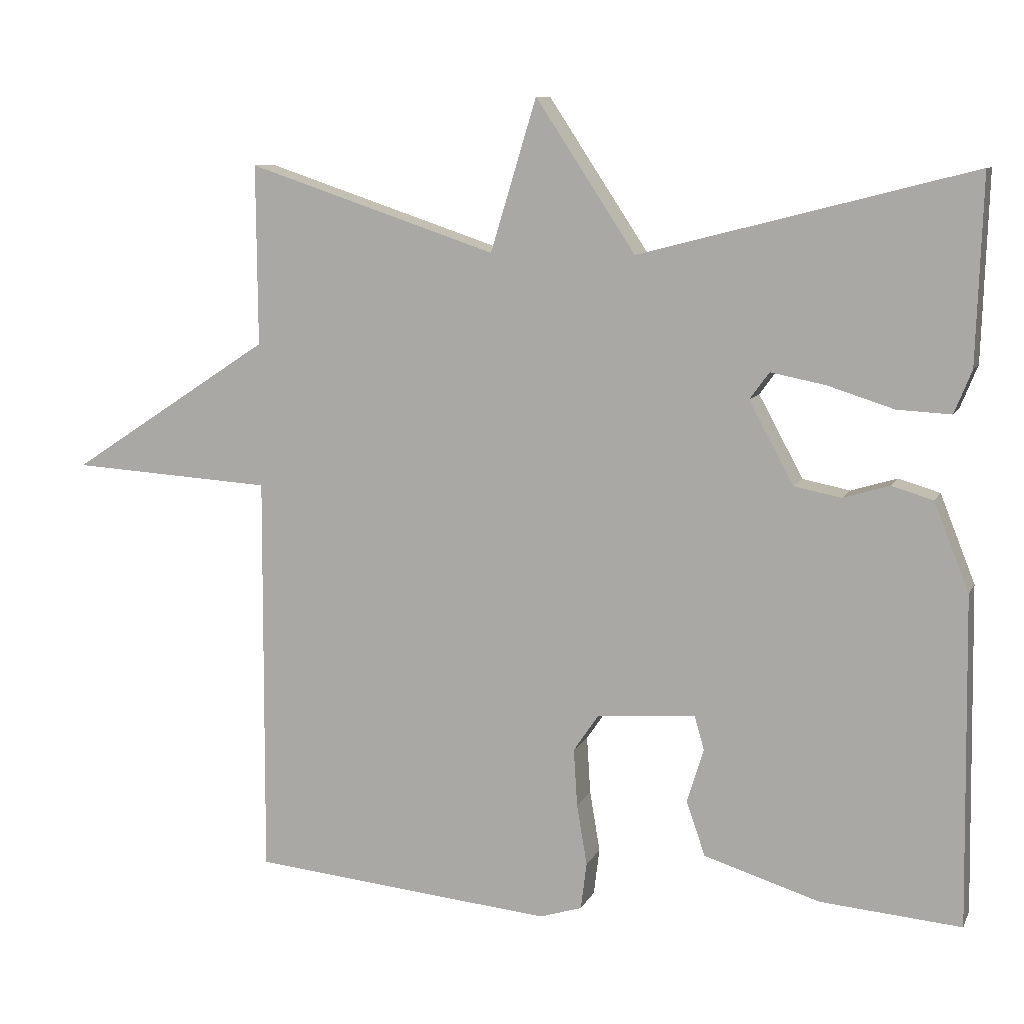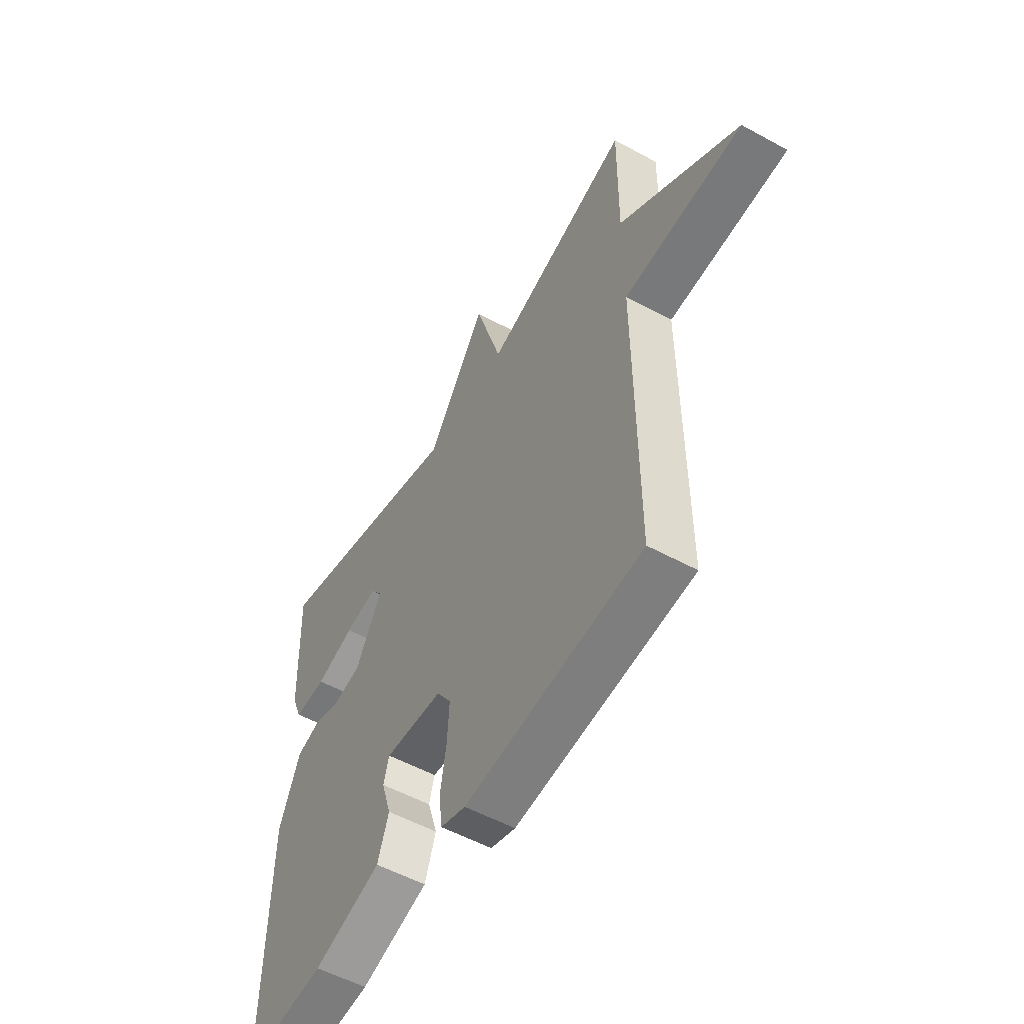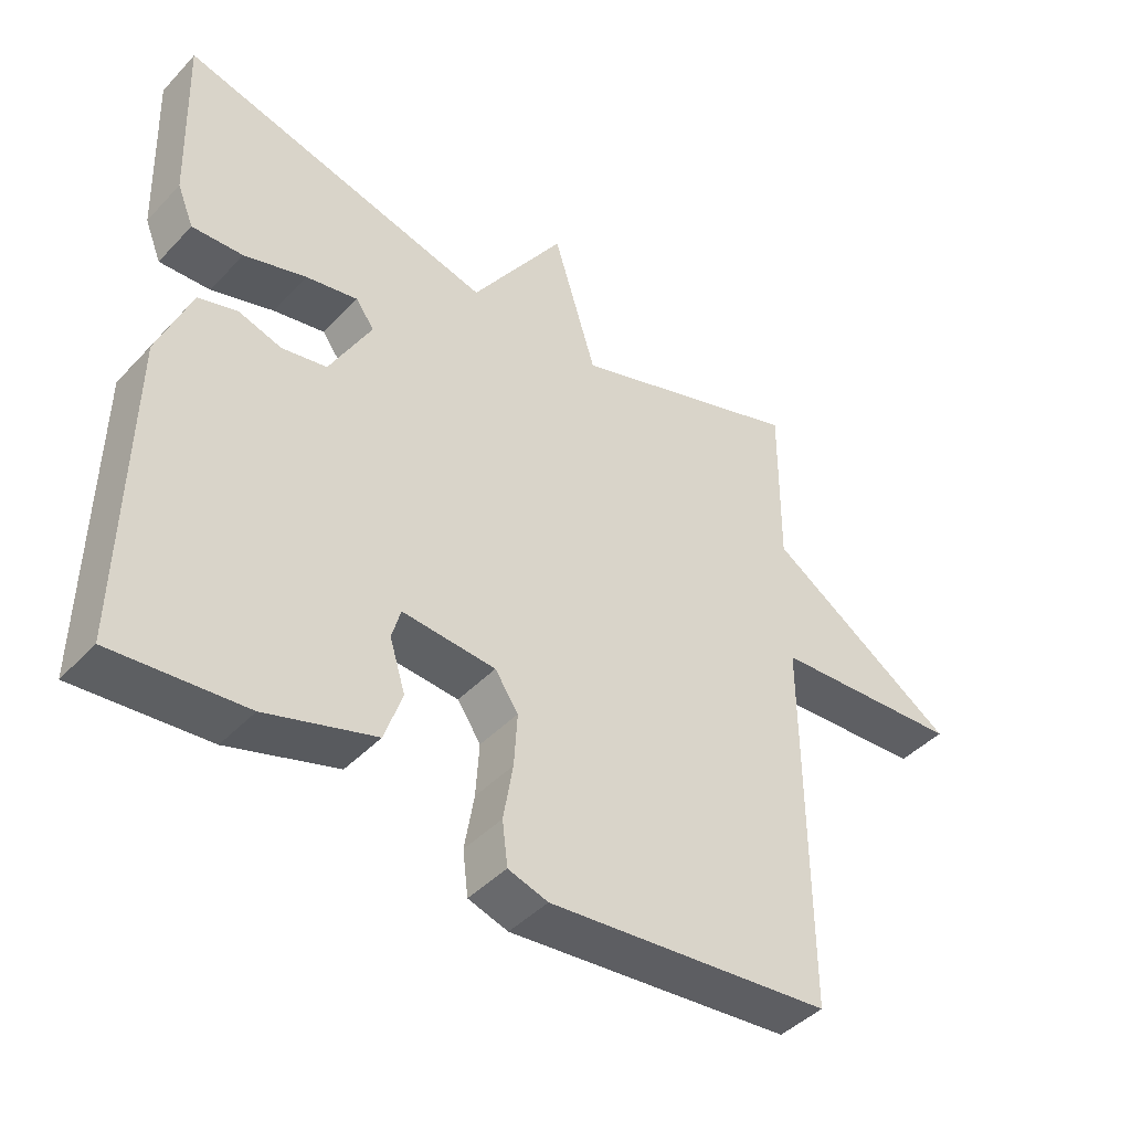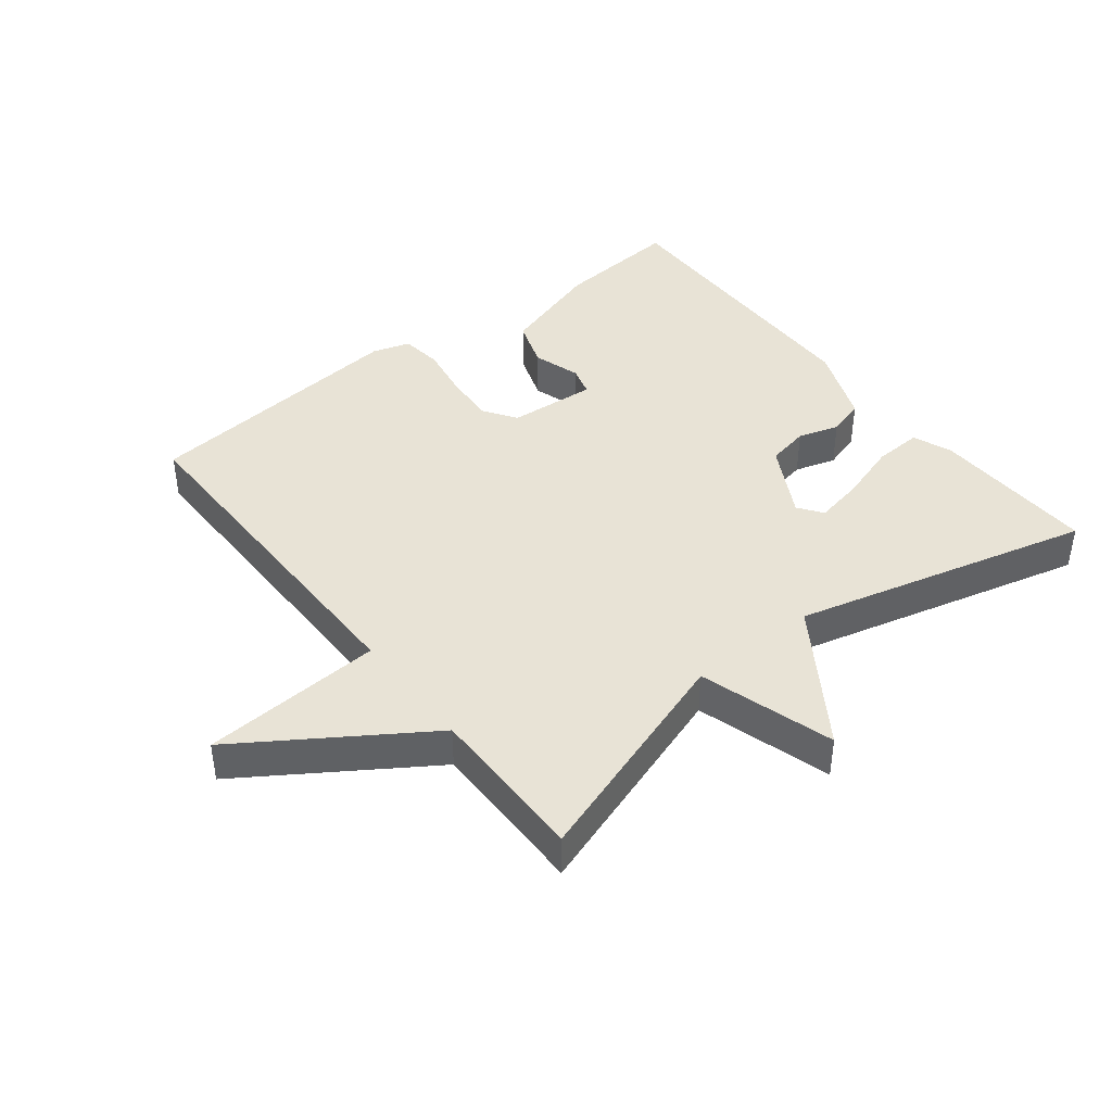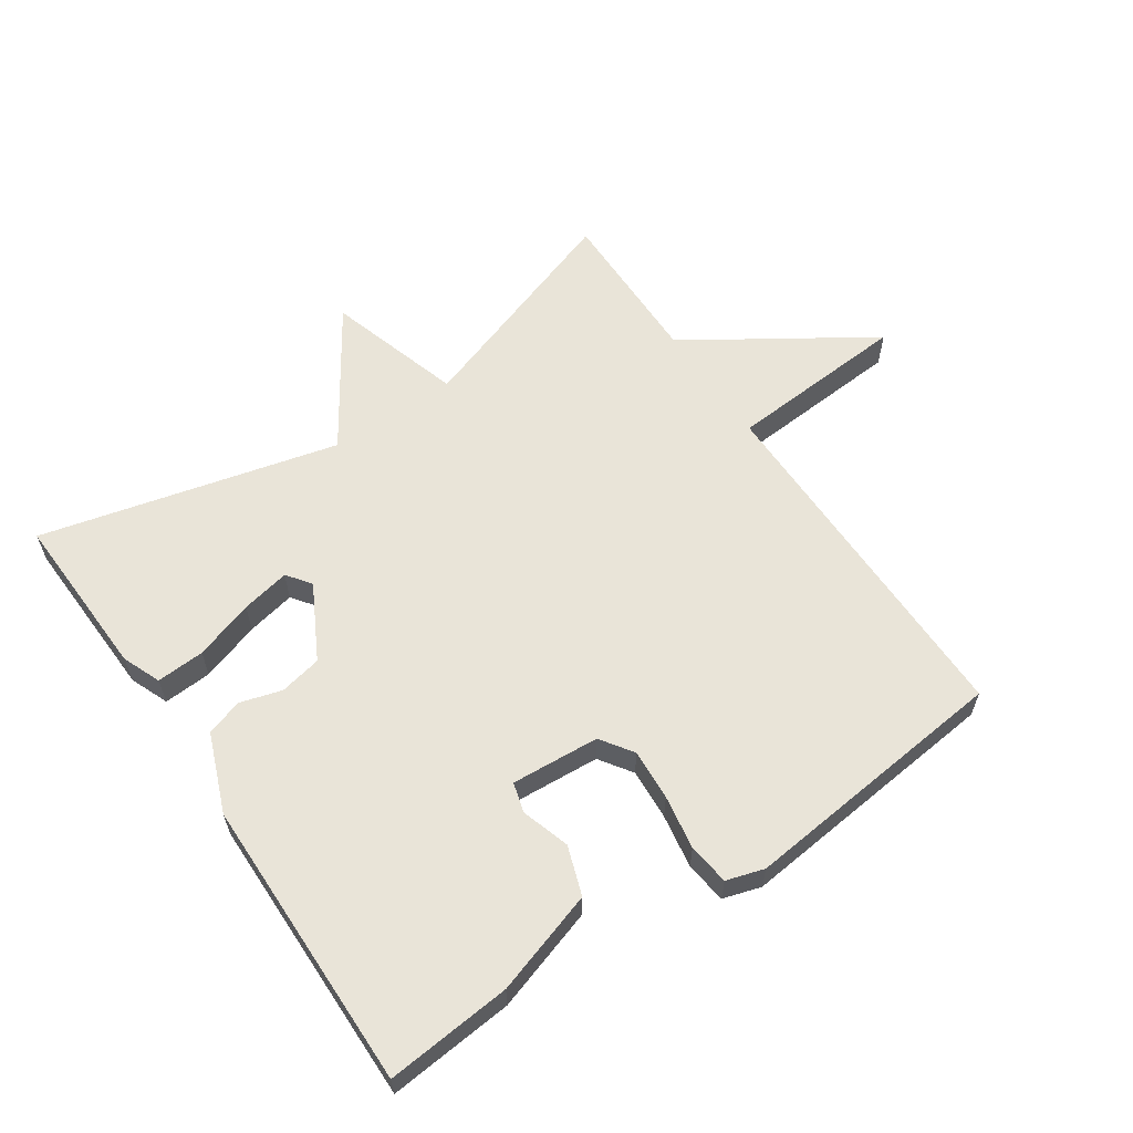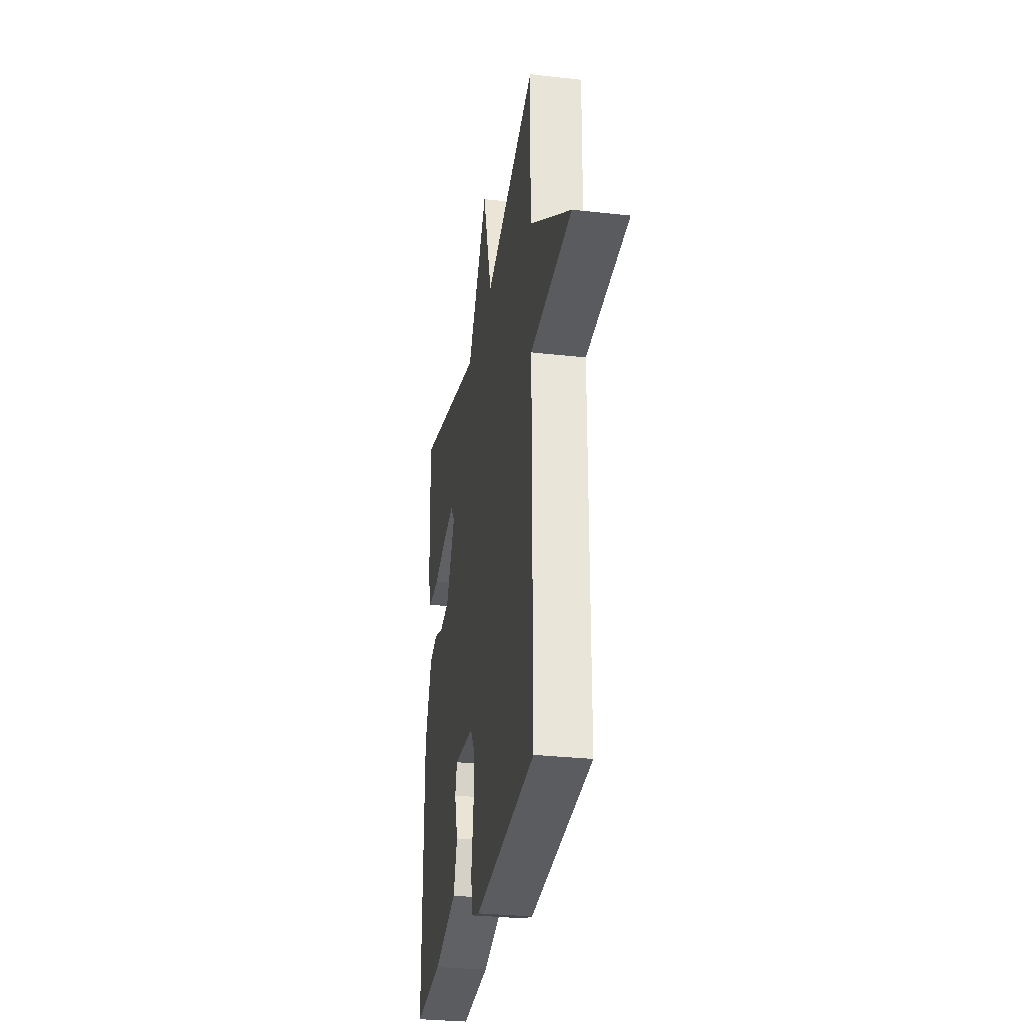
<metadata>
{"format":"obj","ext":"obj","renderer":"f3d","projection":"perspective","resolution":1024,"background":"white","views":[{"elev":8.9,"azim":16.9,"up":"+Z"},{"elev":-54.3,"azim":-120.1,"up":"+Z"},{"elev":-43.8,"azim":140.3,"up":"+Z"},{"elev":41.9,"azim":-38.0,"up":"+Y"},{"elev":60.7,"azim":145.7,"up":"+Y"},{"elev":-29.5,"azim":-99.4,"up":"+Z"}]}
</metadata>
<code>
v 0.5 0.07 -0.5
v 0.307 0.07 -0.483
v 0.148 0.07 -0.433
v 0.122 0.07 -0.358
v 0.145 0.07 -0.284
v 0.132 0.07 -0.238
v -0.004 0.07 -0.248
v -0.038 0.07 -0.298
v -0.033 0.07 -0.377
v -0.019 0.07 -0.46
v -0.027 0.07 -0.524
v -0.085 0.07 -0.542
v -0.5 0.07 -0.5
v -0.498 0.07 0.052
v -0.776 0.07 0.07
v -0.498 0.07 0.252
v -0.5 0.07 0.5
v -0.157 0.07 0.384
v -0.094 0.07 0.592
v 0.043 0.07 0.384
v 0.5 0.07 0.5
v 0.491 0.07 0.244
v 0.467 0.07 0.185
v 0.393 0.07 0.189
v 0.302 0.07 0.218
v 0.227 0.07 0.233
v 0.2 0.07 0.196
v 0.261 0.07 0.083
v 0.326 0.07 0.07
v 0.389 0.07 0.089
v 0.446 0.07 0.072
v 0.494 0.07 -0.049
v 0.5 0 -0.5
v 0.307 0 -0.483
v 0.148 0 -0.433
v 0.122 0 -0.358
v 0.145 0 -0.284
v 0.132 0 -0.238
v -0.004 0 -0.248
v -0.038 0 -0.298
v -0.033 0 -0.377
v -0.019 0 -0.46
v -0.027 0 -0.524
v -0.085 0 -0.542
v -0.5 0 -0.5
v -0.498 0 0.052
v -0.776 0 0.07
v -0.498 0 0.252
v -0.5 0 0.5
v -0.157 0 0.384
v -0.094 0 0.592
v 0.043 0 0.384
v 0.5 0 0.5
v 0.491 0 0.244
v 0.467 0 0.185
v 0.393 0 0.189
v 0.302 0 0.218
v 0.227 0 0.233
v 0.2 0 0.196
v 0.261 0 0.083
v 0.326 0 0.07
v 0.389 0 0.089
v 0.446 0 0.072
v 0.494 0 -0.049
f 3 4 5
f 2 3 5
f 1 2 5
f 32 1 5
f 31 32 5
f 30 31 5
f 29 30 5
f 28 29 5 6
f 27 28 6 7
f 23 24 25
f 22 23 25
f 21 22 25
f 20 21 25
f 20 25 26
f 18 19 20
f 18 20 26 27
f 27 7 8
f 18 27 8
f 17 18 8
f 16 17 8
f 12 13 14
f 11 12 14
f 10 11 14
f 9 10 14
f 16 8 9 14
f 14 15 16
f 37 36 35
f 37 35 34
f 37 34 33
f 37 33 64
f 37 64 63
f 37 63 62
f 37 62 61
f 38 37 61 60
f 39 38 60 59
f 57 56 55
f 57 55 54
f 57 54 53
f 57 53 52
f 58 57 52
f 52 51 50
f 59 58 52 50
f 40 39 59
f 40 59 50
f 40 50 49
f 40 49 48
f 46 45 44
f 46 44 43
f 46 43 42
f 46 42 41
f 46 41 40 48
f 48 47 46
f 1 33 34 2
f 2 34 35 3
f 3 35 36 4
f 4 36 37 5
f 5 37 38 6
f 6 38 39 7
f 7 39 40 8
f 8 40 41 9
f 9 41 42 10
f 10 42 43 11
f 11 43 44 12
f 12 44 45 13
f 13 45 46 14
f 14 46 47 15
f 15 47 48 16
f 16 48 49 17
f 17 49 50 18
f 18 50 51 19
f 19 51 52 20
f 20 52 53 21
f 21 53 54 22
f 22 54 55 23
f 23 55 56 24
f 24 56 57 25
f 25 57 58 26
f 26 58 59 27
f 27 59 60 28
f 28 60 61 29
f 29 61 62 30
f 30 62 63 31
f 31 63 64 32
f 32 64 33 1

</code>
